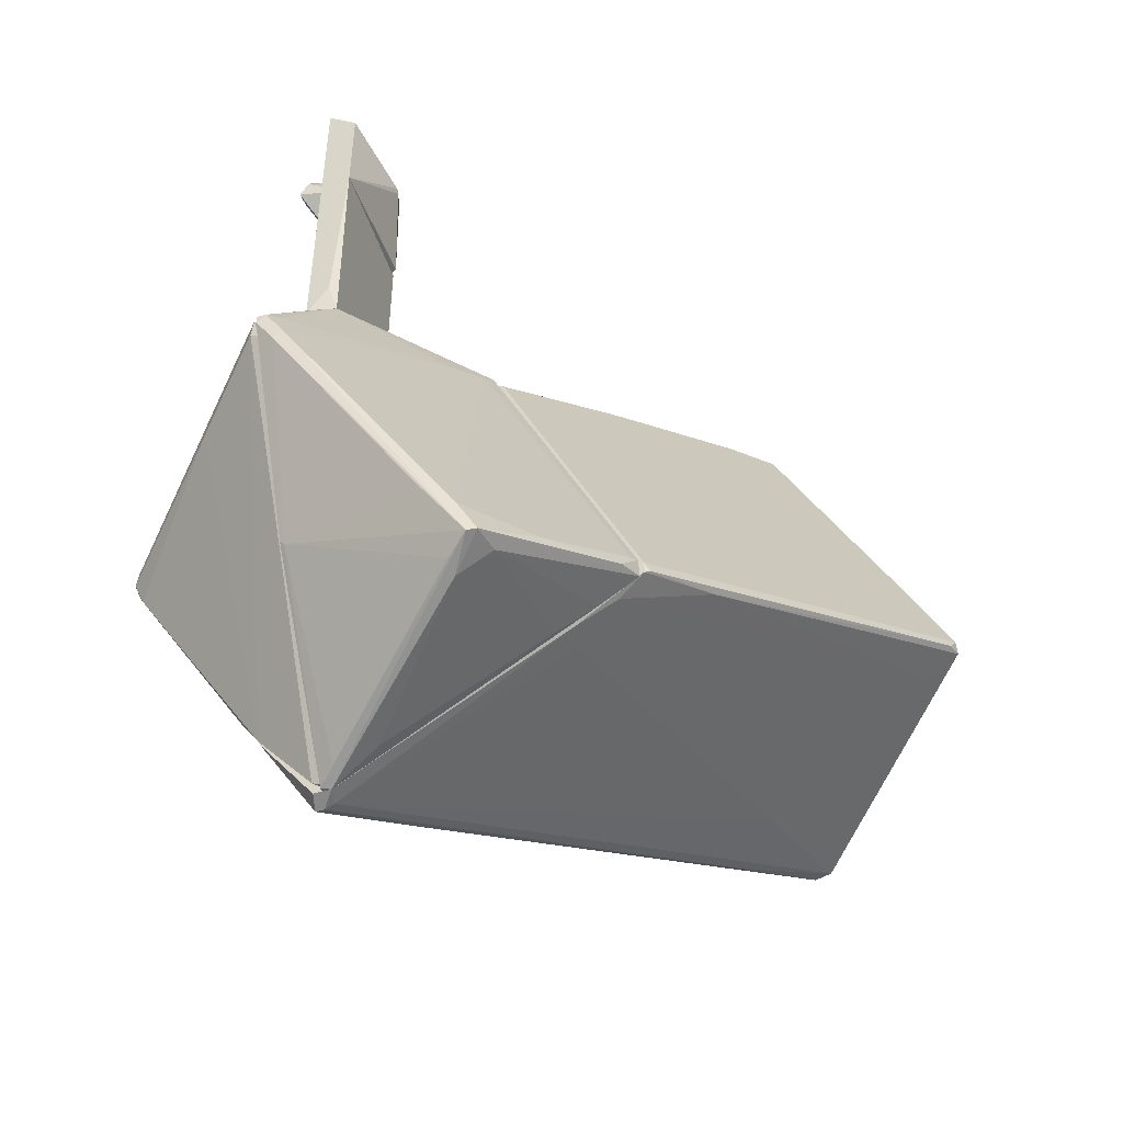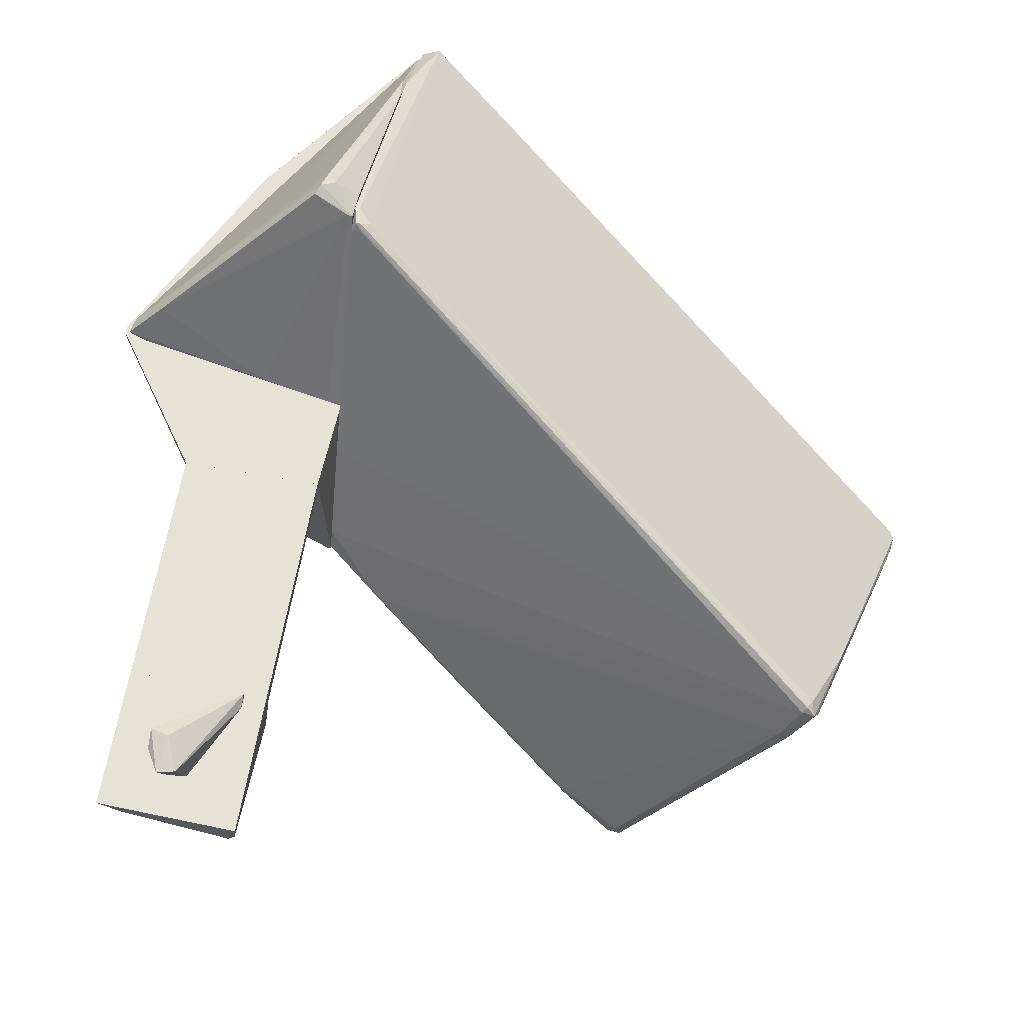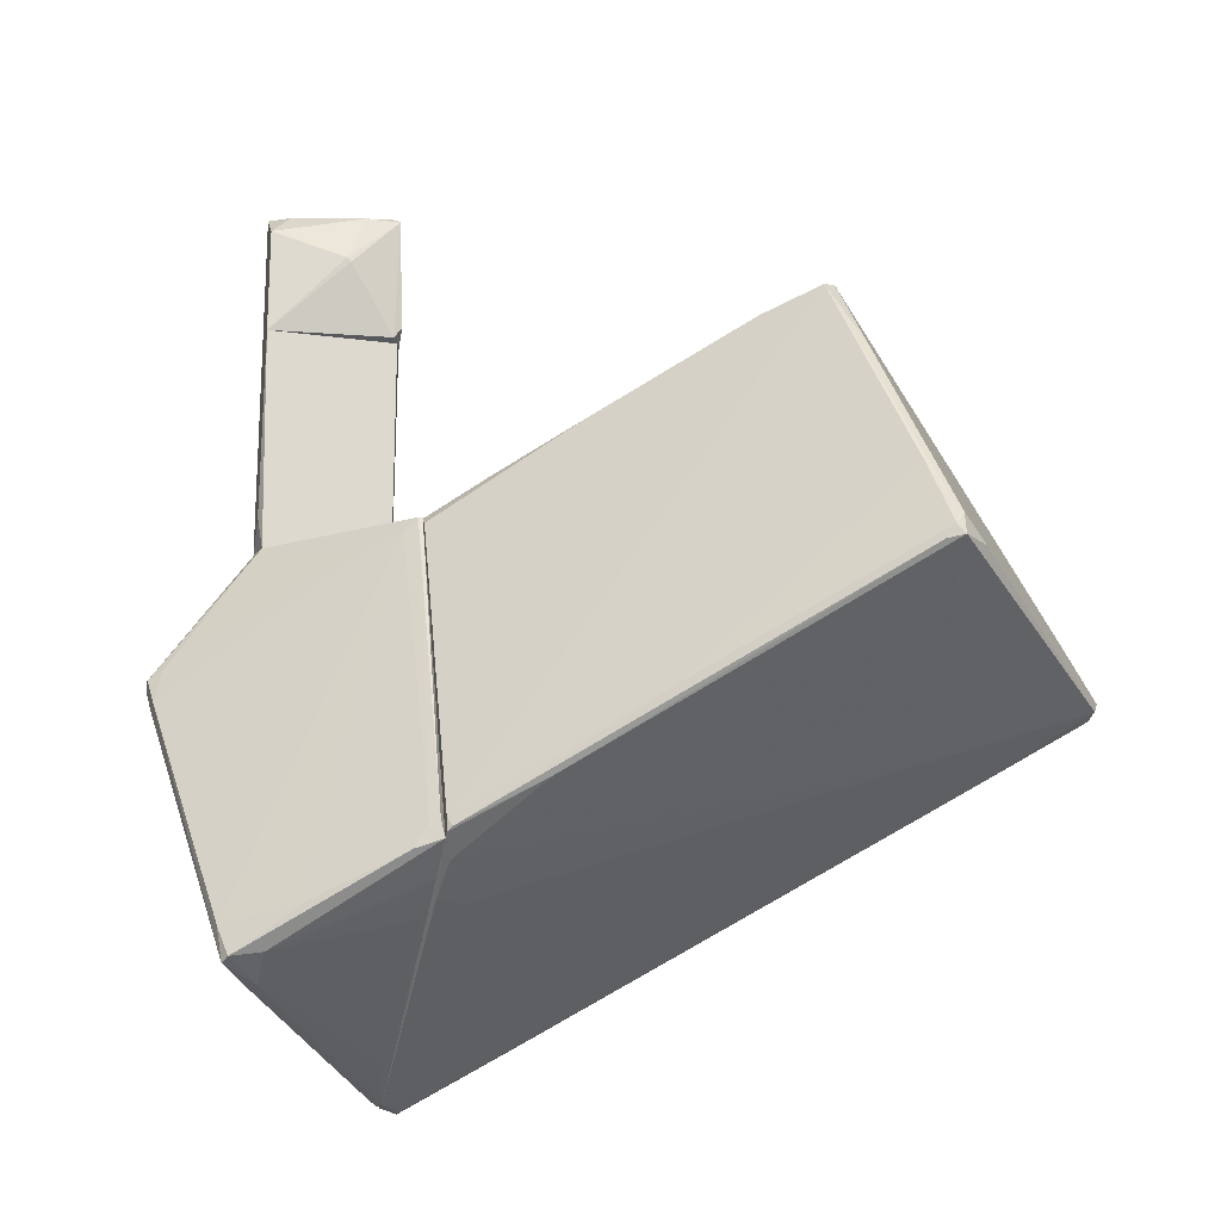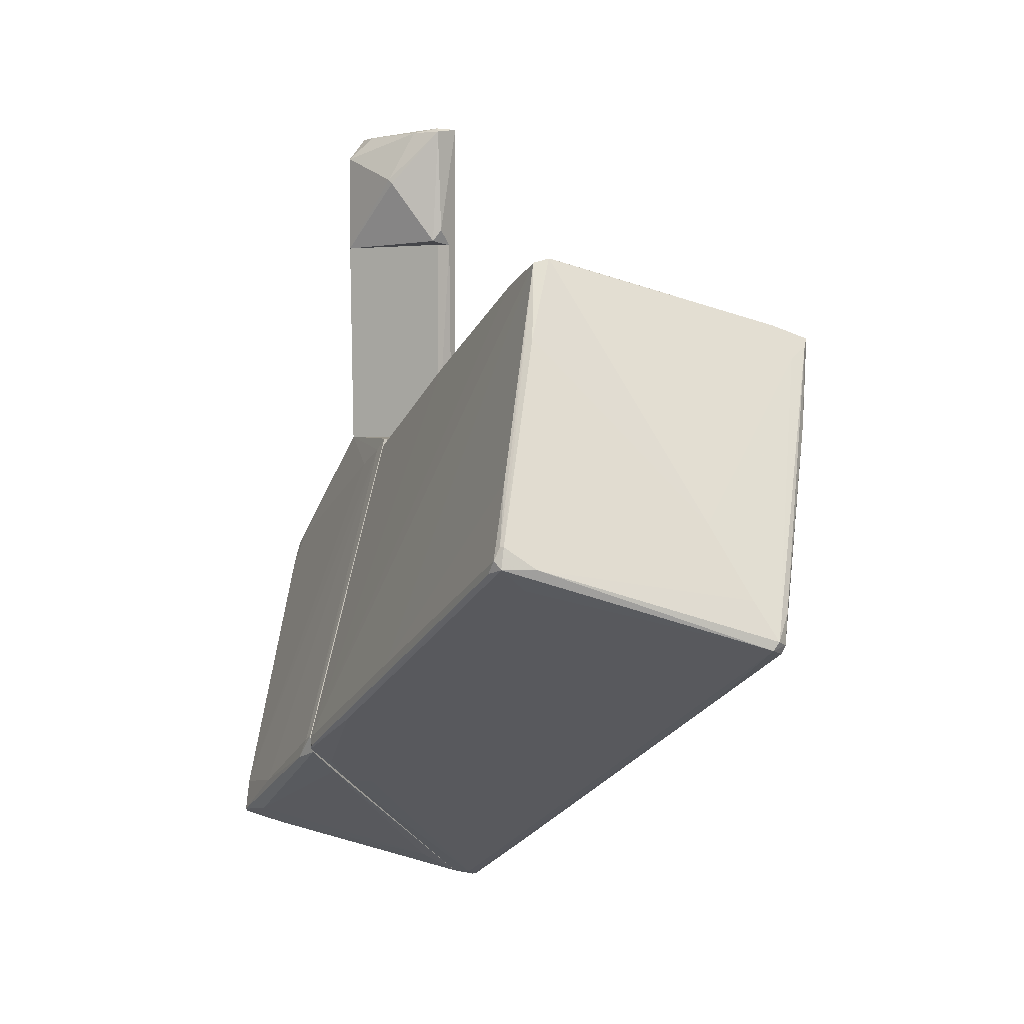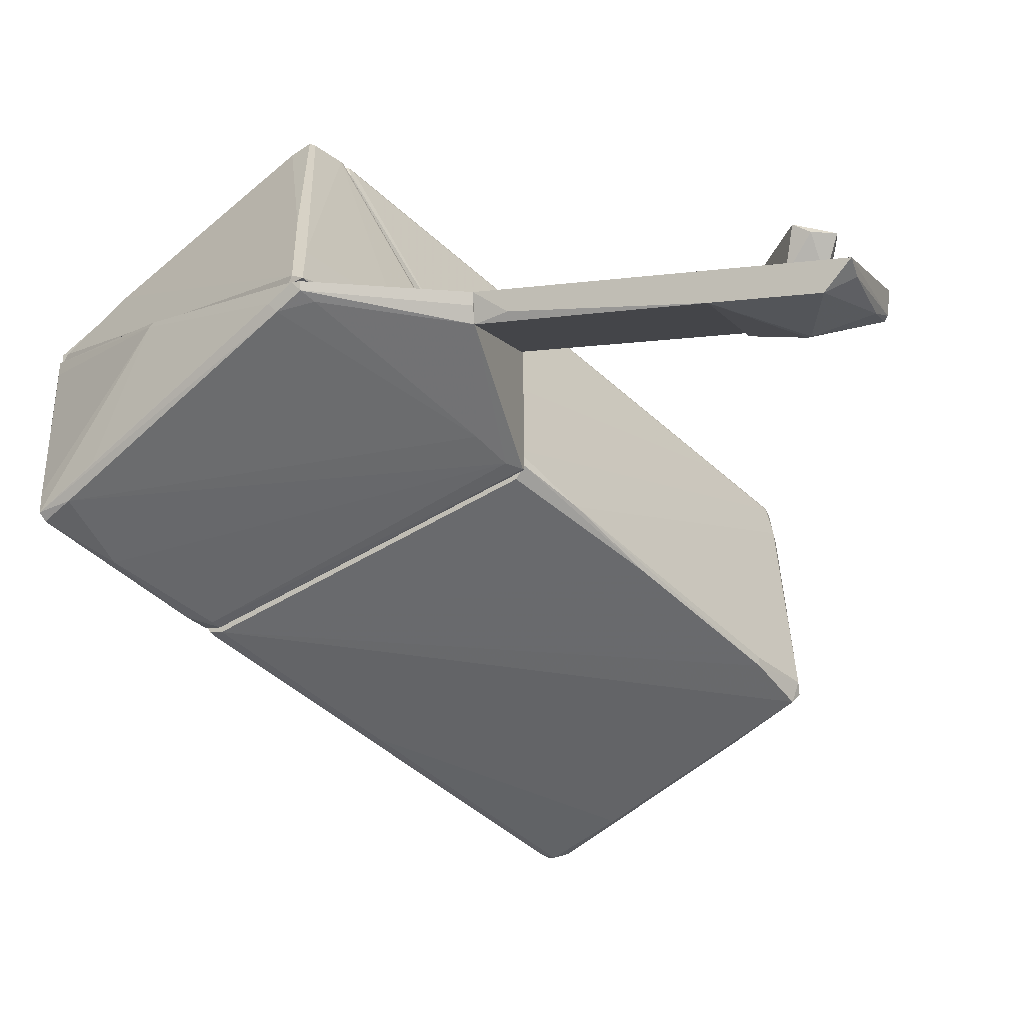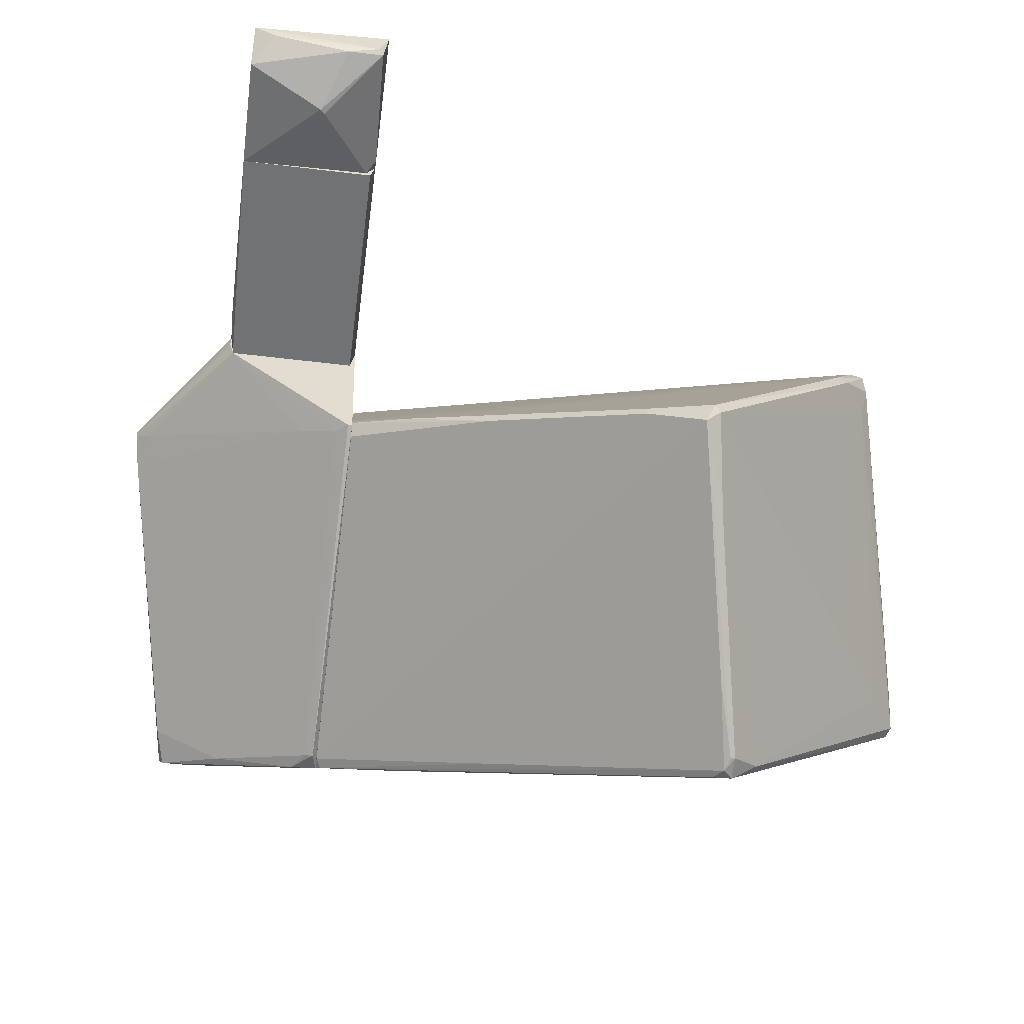
<metadata>
{"format":"obj","ext":"obj","renderer":"f3d","projection":"perspective","resolution":1024,"background":"white","views":[{"elev":-49.5,"azim":108.3,"up":"+Y"},{"elev":63.9,"azim":-169.8,"up":"+Z"},{"elev":-19.7,"azim":165.8,"up":"+Y"},{"elev":2.5,"azim":-147.4,"up":"+Y"},{"elev":-9.1,"azim":110.7,"up":"+Z"},{"elev":-55.5,"azim":172.7,"up":"+Z"}]}
</metadata>
<code>
o convex_0
v -7.713 -1.567 -8.264
v -1.27 -3.232 3.321
v -1.342 -3.232 3.321
v -1.487 -8.808 0.3521
v -11.04 -3.232 -4.861
v -5.831 2.705 -5.078
v -1.197 -5.694 -4.643
v -9.886 1.836 -1.749
v -1.198 0.02541 -2.109
v -6.917 3.14 -5.511
v -10.97 -3.304 -5.149
v -1.197 -7.43 1.365
v -7.785 -1.929 -8.337
v -1.487 -3.305 3.248
v -9.668 1.836 -1.676
v -1.487 -8.808 0.4959
v -1.197 -5.476 -4.643
v -11.04 -3.159 -5.078
v -9.814 1.618 -1.676
v -1.198 -0.1196 -2.327
v -1.27 -6.417 -3.556
v -1.197 -8.734 0.1341
v -6.845 3.14 -5.294
v -9.886 1.473 -2.327
v -6.699 3.066 -5.656
v -1.197 -0.9886 -0.3725
v -7.641 -1.785 -8.337
v -8.22 -1.929 -7.974
v -1.197 -3.522 3.321
v -2.138 0.6043 -2.687
v -10.97 -3.376 -4.861
v -1.487 -8.735 0.206
v -9.814 -1.277 -5.223
v -3.153 -7.867 -0.4444
v -7.424 -0.5547 -7.684
v -1.198 -0.1196 -1.821
v -1.342 -3.159 3.247
v -9.379 2.053 -2.182
v -9.958 1.691 -1.966
v -2.573 -4.968 -5.367
v -8.583 -4.101 -4.716
v -7.134 1.763 -6.381
v -9.741 1.763 -1.603
v -10.25 0.3155 -2.616
v -3.442 1.329 -3.629
v -9.523 2.053 -2.327
v -8.583 1.183 -1.024
v -9.234 -4.391 -3.991
v -4.093 -3.811 -6.309
v -7.785 -1.567 -8.264
v -5.831 2.705 -4.933
v -1.27 -3.522 3.321
v -1.197 -8.734 0.424
v -1.704 -6.417 -3.413
v -7.496 -2.001 -8.264
v -7.858 -2.291 -7.757
v -1.197 -3.159 3.175
v -10.97 -2.725 -4.643
v -10.83 -2.508 -4.353
v -10.61 -2.508 -5.149
v -1.27 -5.621 -4.716
v -1.342 -5.982 -4.208
f 41 56 62
f 12 7 17
f 11 5 18
f 7 12 22
f 16 4 22
f 21 7 22
f 6 17 25
f 23 6 25
f 10 23 25
f 12 17 26
f 20 9 26
f 17 20 26
f 13 11 28
f 11 18 28
f 2 3 29
f 12 26 29
f 5 11 31
f 22 4 32
f 21 22 32
f 24 10 33
f 4 16 34
f 16 14 34
f 14 31 34
f 1 25 35
f 27 1 35
f 26 9 36
f 9 30 36
f 30 15 36
f 8 15 38
f 15 30 38
f 24 18 39
f 32 11 41
f 10 25 42
f 33 10 42
f 28 33 42
f 14 3 43
f 15 8 43
f 8 19 43
f 19 14 43
f 19 8 44
f 14 19 44
f 8 39 44
f 17 6 45
f 9 20 45
f 20 17 45
f 6 30 45
f 30 9 45
f 23 10 46
f 10 24 46
f 8 38 46
f 38 23 46
f 39 8 46
f 24 39 46
f 3 2 47
f 36 15 47
f 26 36 47
f 2 37 47
f 37 26 47
f 43 3 47
f 15 43 47
f 31 11 48
f 32 4 48
f 11 32 48
f 4 34 48
f 34 31 48
f 25 17 49
f 35 25 49
f 27 35 49
f 25 1 50
f 1 27 50
f 27 13 50
f 13 28 50
f 42 25 50
f 28 42 50
f 6 23 51
f 30 6 51
f 23 38 51
f 38 30 51
f 3 14 52
f 16 12 52
f 14 16 52
f 29 3 52
f 12 29 52
f 12 16 53
f 22 12 53
f 16 22 53
f 21 32 54
f 32 41 54
f 13 27 55
f 40 13 55
f 11 13 56
f 13 40 56
f 41 11 56
f 2 29 57
f 29 26 57
f 37 2 57
f 26 37 57
f 18 5 58
f 39 18 58
f 5 44 58
f 44 39 58
f 5 31 59
f 31 14 59
f 14 44 59
f 44 5 59
f 18 24 60
f 28 18 60
f 24 33 60
f 33 28 60
f 17 7 61
f 7 40 61
f 49 17 61
f 27 49 61
f 55 27 61
f 40 55 61
f 7 21 62
f 40 7 62
f 21 54 62
f 54 41 62
f 56 40 62
o convex_1
v -1.197 -6.2 -3.919
v 1.121 0.02617 0.2802
v 1.121 0.02617 0.06218
v 1.7 -7.358 -2.905
v -1.197 -8.736 0.2802
v -1.197 0.02531 -2.182
v 2.713 -2.219 0.2802
v -1.124 0.02531 0.2802
v -0.9792 -5.549 -4.499
v 1.048 -5.694 0.2802
v 2.641 -2.653 -0.1544
v 1.772 -6.78 -2.761
v -0.9069 -0.1917 -2.11
v -1.197 -5.766 -4.571
v 1.048 0.02617 -0.227
v 1.121 -7.577 -2.544
v -1.197 -1.422 0.2802
v -1.197 -8.736 0.1353
v 2.641 -2.798 -0.009533
v -0.8345 -8.59 -0.009533
v 1.627 -7.287 -3.05
v -0.3274 -0.4816 -1.748
v 2.496 -2.074 -0.009533
v 1.41 -7.504 -2.544
v -1.124 -5.476 -4.571
v 0.6138 -6.562 -3.63
v 1.121 -7.214 -3.123
v -0.9792 -8.301 -0.6616
v -1.124 0.02531 -2.182
v 1.048 -5.766 0.2075
v 1.917 -6.273 -2.181
v -0.7622 -5.91 -4.426
v -1.124 -8.736 0.2802
v 2.713 -2.219 0.1353
v 2.713 -2.364 0.2802
v -1.124 -6.634 -3.268
f 89 90 98
f 63 67 68
f 65 64 69
f 64 67 69
f 67 64 70
f 69 67 72
f 73 66 74
f 63 68 76
f 64 65 77
f 70 64 77
f 68 70 77
f 68 67 79
f 67 70 79
f 70 68 79
f 67 63 80
f 78 66 80
f 66 73 81
f 74 66 83
f 66 78 83
f 73 74 84
f 74 75 84
f 75 77 84
f 84 77 85
f 73 84 85
f 76 68 87
f 75 74 88
f 71 75 88
f 74 83 88
f 63 76 89
f 76 83 89
f 83 78 89
f 78 80 90
f 89 78 90
f 75 71 91
f 68 77 91
f 77 75 91
f 87 68 91
f 71 87 91
f 81 72 92
f 86 66 92
f 82 86 92
f 66 81 93
f 92 66 93
f 81 92 93
f 83 76 94
f 87 71 94
f 76 87 94
f 71 88 94
f 88 83 94
f 72 67 95
f 67 80 95
f 80 66 95
f 66 86 95
f 86 82 95
f 92 72 95
f 82 92 95
f 65 69 96
f 77 65 96
f 81 73 96
f 85 77 96
f 73 85 96
f 69 72 97
f 72 81 97
f 96 69 97
f 81 96 97
f 80 63 98
f 63 89 98
f 90 80 98
o convex_2
v -1.197 -3.813 3.249
v -1.197 -8.663 0.2802
v -1.124 -8.663 0.2802
v -1.197 -1.495 0.2802
v 2.641 -2.219 0.3529
v -0.617 -3.667 3.611
v 2.568 -2.509 0.2802
v -1.124 -3.305 3.394
v -1.124 -7.431 1.367
v 2.568 -2.437 0.4252
v -0.9791 -1.495 0.3529
v -0.6895 -4.03 3.466
v -1.124 -8.59 0.4252
v -1.197 -6.852 1.729
v 2.061 -2.437 0.9323
v -0.5445 -3.523 3.538
v -0.8341 -3.74 3.611
v -1.197 -3.305 3.394
v 0.1794 -1.713 0.3529
v 2.351 -2.147 0.2802
v 1.338 -2.943 1.656
f 110 107 119
f 101 100 102
f 100 99 102
f 101 102 105
f 103 104 108
f 101 105 108
f 105 103 108
f 100 101 111
f 107 100 111
f 101 108 111
f 108 107 111
f 99 100 112
f 100 107 112
f 107 110 112
f 104 103 114
f 103 113 114
f 113 106 114
f 110 104 115
f 99 112 115
f 112 110 115
f 102 99 116
f 109 102 116
f 106 109 116
f 104 114 116
f 114 106 116
f 99 115 116
f 115 104 116
f 109 106 117
f 113 103 117
f 106 113 117
f 105 102 118
f 103 105 118
f 102 109 118
f 117 103 118
f 109 117 118
f 108 104 119
f 107 108 119
f 104 110 119
o convex_3
v 1.121 0.6058 -0.08189
v -1.124 0.02617 0.1353
v -1.124 0.02617 0.2802
v -1.124 3.864 0.2802
v -1.052 3.864 -0.2267
v 1.121 3.864 0.2802
v 1.121 3.864 -0.2267
v -1.052 0.02617 -0.2267
v 1.121 0.02617 0.2802
v 1.048 0.02617 -0.2267
v -1.124 3.864 0.06289
f 124 127 130
f 121 122 123
f 123 122 125
f 124 123 125
f 124 125 126
f 125 120 126
f 122 121 127
f 124 126 127
f 120 125 128
f 125 122 128
f 122 127 128
f 128 127 129
f 126 120 129
f 127 126 129
f 120 128 129
f 121 123 130
f 123 124 130
f 127 121 130
o convex_4
v 0.7584 6.108 0.06275
v -1.124 3.864 0.06275
v -1.124 3.864 0.2802
v 1.121 3.864 0.2802
v -0.1102 5.167 -0.5888
v -1.124 6.181 0.2802
v 1.121 3.864 -0.2267
v -1.052 6.108 -0.2267
v -0.9792 3.937 -0.2991
v 1.121 6.108 0.2802
v 1.121 5.674 -0.2267
v -0.4725 6.108 -0.2267
v -1.124 4.154 -0.2267
v -0.1827 5.095 -0.5888
v -0.9792 6.181 -0.1543
f 142 138 145
f 133 132 134
f 132 133 136
f 133 134 136
f 134 132 137
f 137 132 139
f 136 134 140
f 134 137 140
f 140 137 141
f 137 135 141
f 131 140 141
f 135 138 142
f 141 135 142
f 131 141 142
f 132 136 143
f 136 138 143
f 139 132 143
f 138 139 143
f 135 137 144
f 138 135 144
f 137 139 144
f 139 138 144
f 138 136 145
f 136 140 145
f 140 131 145
f 131 142 145
o convex_5
v 0.3964 5.312 0.9317
v -0.7622 3.937 0.2803
v -0.7622 3.937 0.3527
v -0.1107 5.602 0.9317
v 0.1067 5.457 0.2803
v 0.3239 4.878 0.2803
v 0.3964 5.022 1.077
v -0.1829 5.457 0.3527
v 0.1067 5.095 1.077
v 0.1791 5.674 0.9317
v -0.7622 4.154 0.2803
f 153 150 156
f 147 150 151
f 148 147 151
f 150 146 151
f 148 151 152
f 151 146 152
f 149 148 154
f 148 152 154
f 154 152 155
f 146 150 155
f 152 146 155
f 153 149 155
f 150 153 155
f 149 154 155
f 147 148 156
f 148 149 156
f 150 147 156
f 149 153 156

</code>
